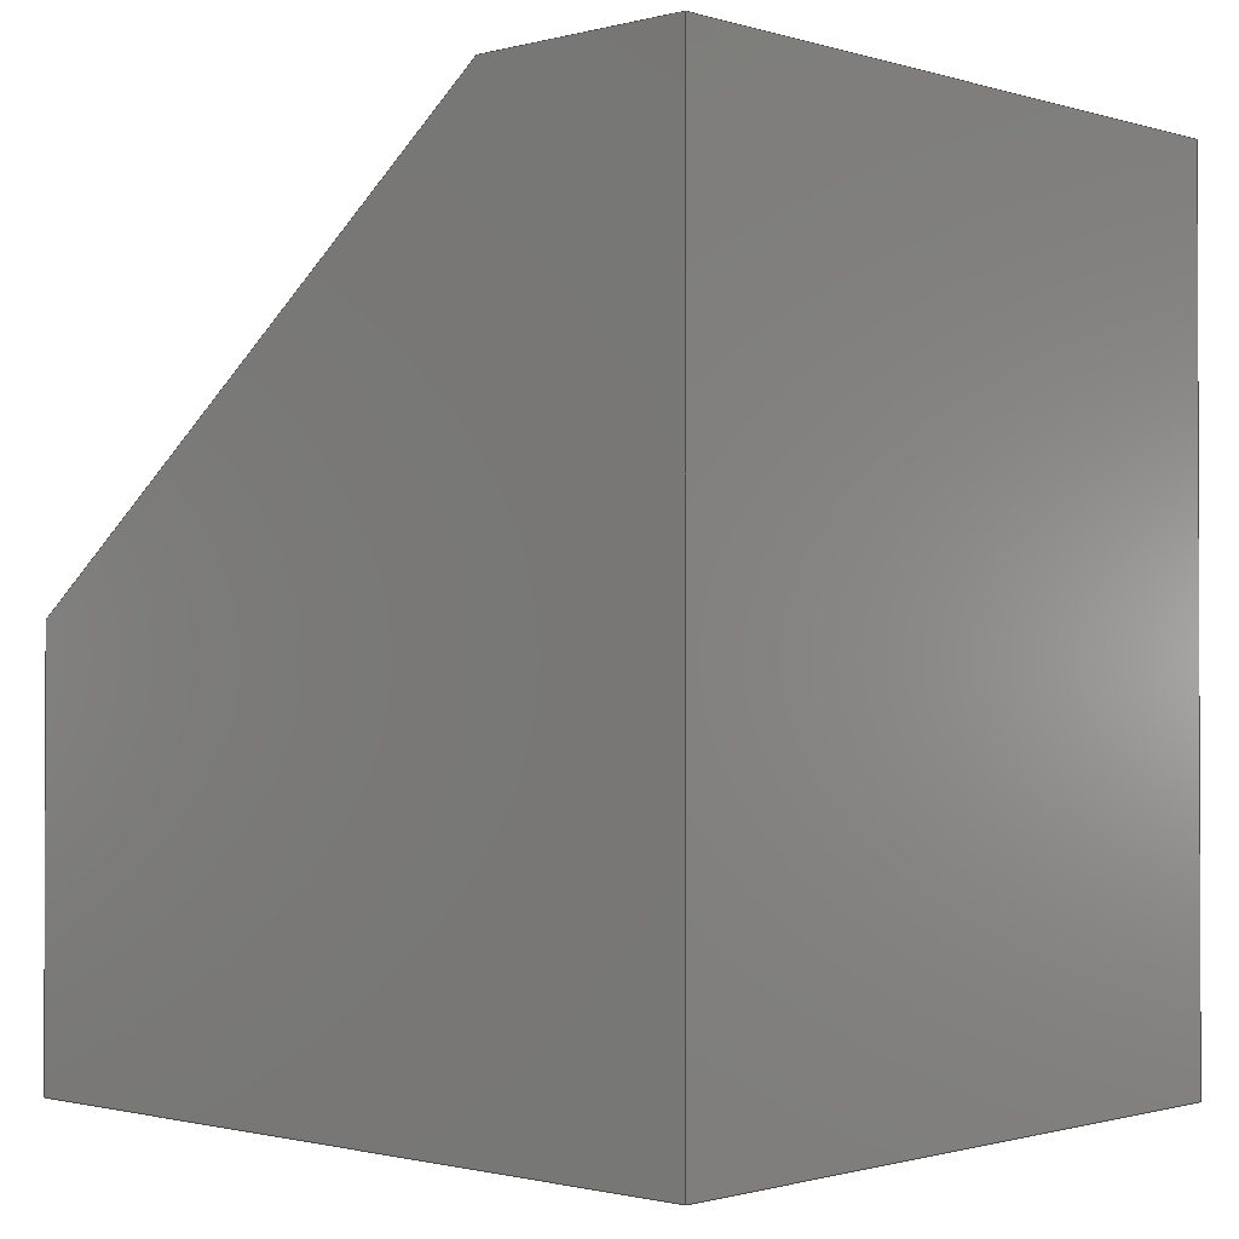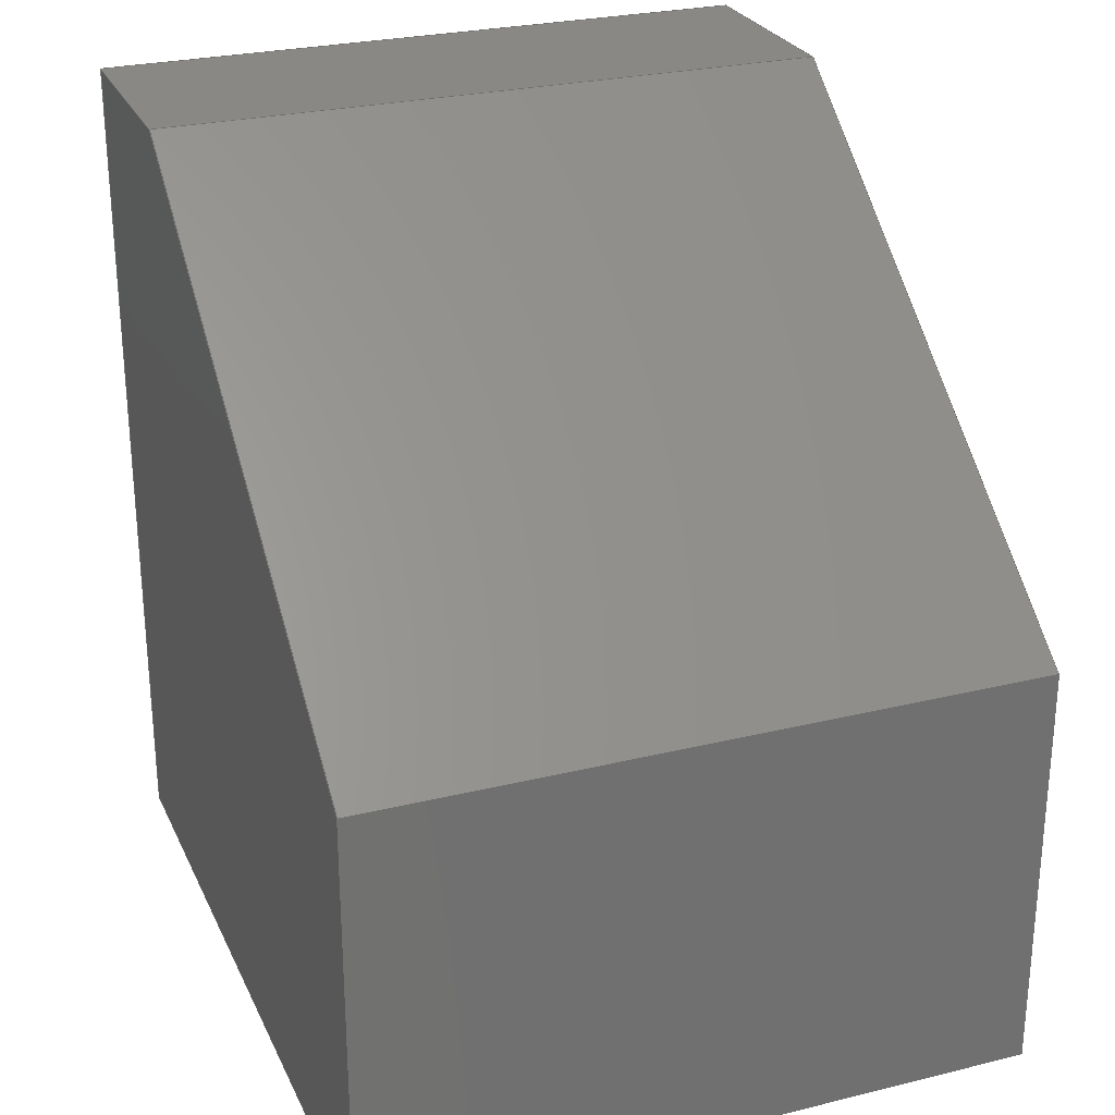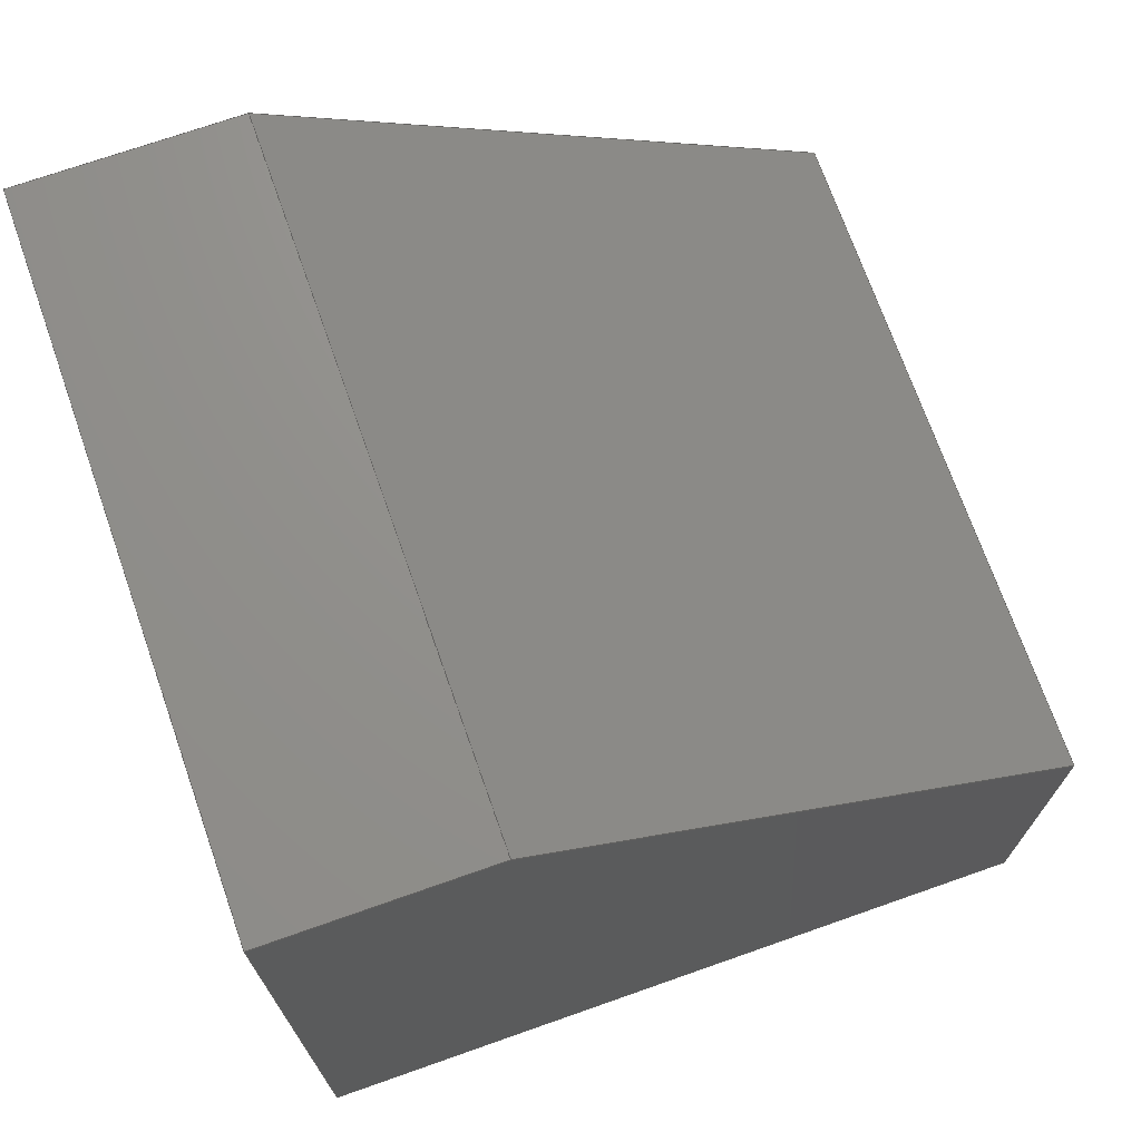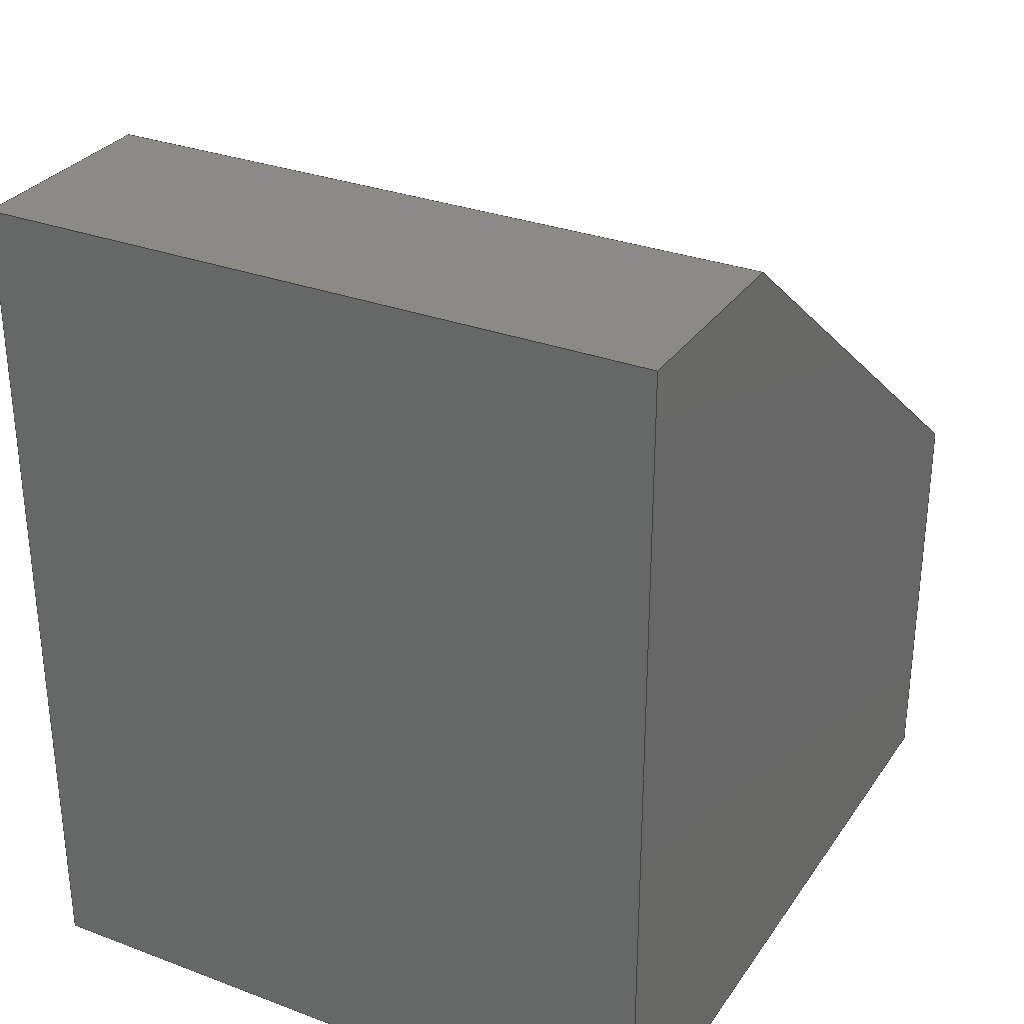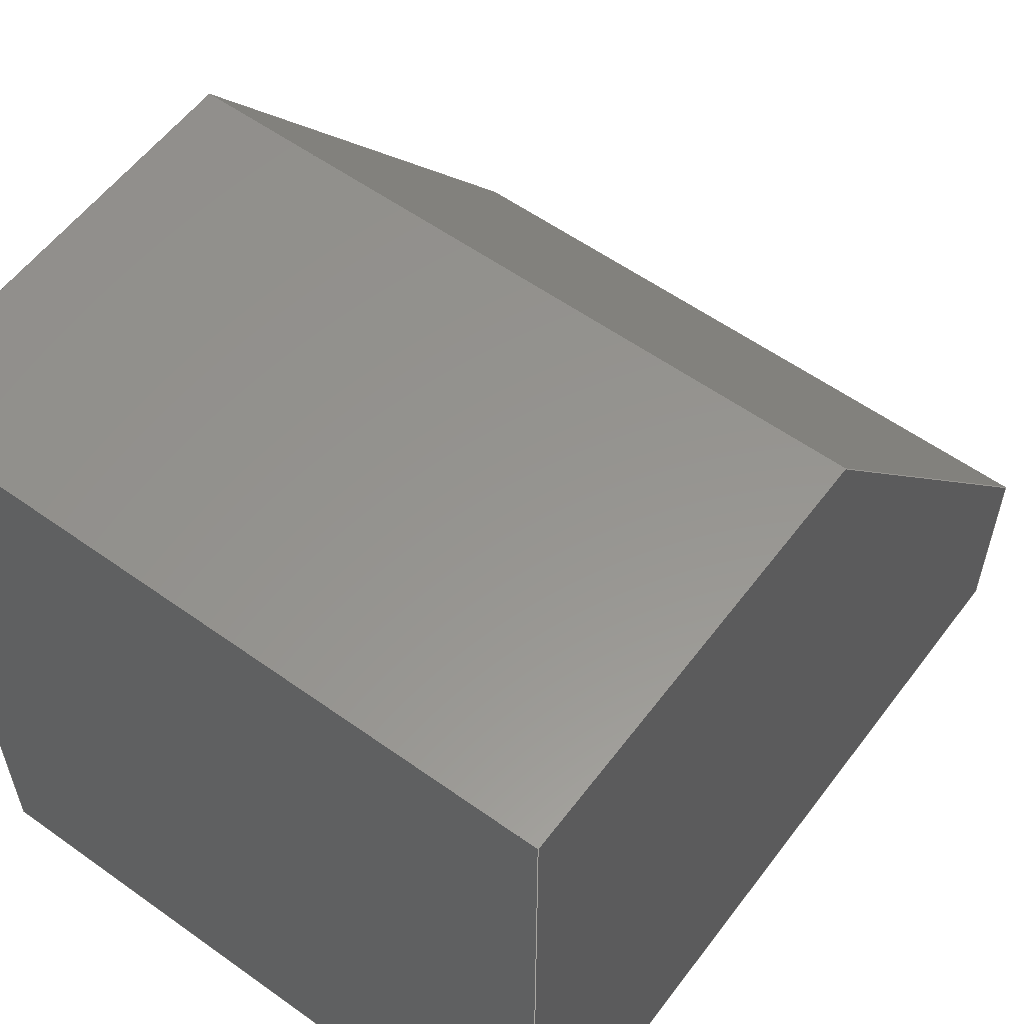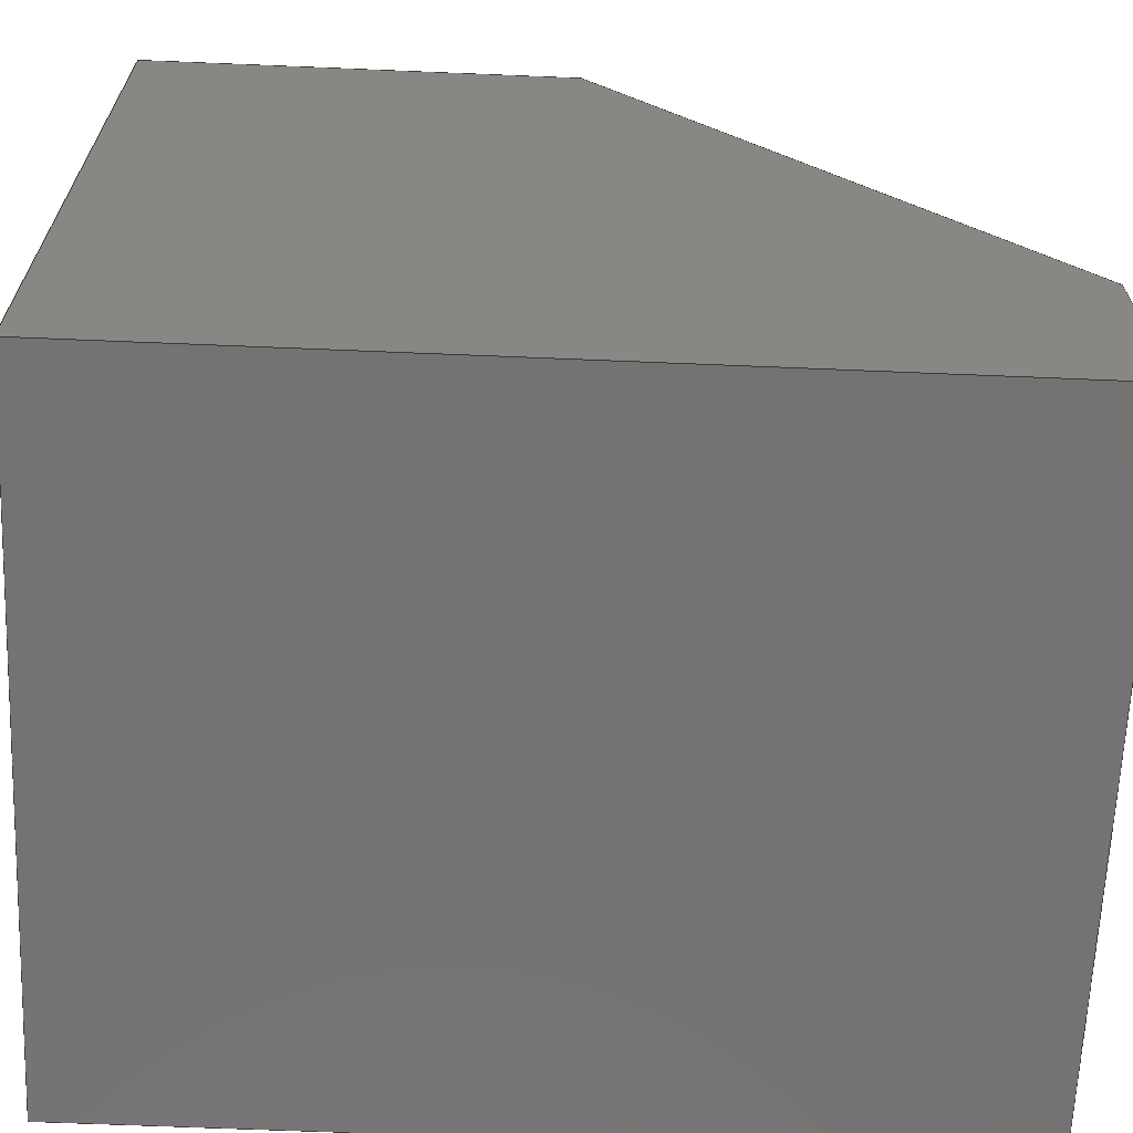
<metadata>
{"format":"step","ext":"step","renderer":"f3d","projection":"perspective","resolution":1024,"background":"white","views":[{"elev":-1.1,"azim":133.1,"up":"+Y"},{"elev":26.7,"azim":-20.9,"up":"+Y"},{"elev":71.5,"azim":-109.4,"up":"+Y"},{"elev":30.5,"azim":-151.6,"up":"+Y"},{"elev":57.4,"azim":36.6,"up":"+Z"},{"elev":-65.3,"azim":87.6,"up":"+Z"}]}
</metadata>
<code>
ISO-10303-21;
DATA;
#1=MECHANICAL_DESIGN_GEOMETRIC_PRESENTATION_REPRESENTATION('',(#4),#207);
#2=SHAPE_REPRESENTATION_RELATIONSHIP('SRR','None',#217,#3);
#3=ADVANCED_BREP_SHAPE_REPRESENTATION('',(#5),#206);
#4=STYLED_ITEM('',(#227),#5);
#5=MANIFOLD_SOLID_BREP('Body1',#119);
#6=FACE_OUTER_BOUND('',#13,.T.);
#7=FACE_OUTER_BOUND('',#14,.T.);
#8=FACE_OUTER_BOUND('',#15,.T.);
#9=FACE_OUTER_BOUND('',#16,.T.);
#10=FACE_OUTER_BOUND('',#17,.T.);
#11=FACE_OUTER_BOUND('',#18,.T.);
#12=FACE_OUTER_BOUND('',#19,.T.);
#13=EDGE_LOOP('',(#75,#76,#77,#78,#79));
#14=EDGE_LOOP('',(#80,#81,#82,#83));
#15=EDGE_LOOP('',(#84,#85,#86,#87));
#16=EDGE_LOOP('',(#88,#89,#90,#91));
#17=EDGE_LOOP('',(#92,#93,#94,#95));
#18=EDGE_LOOP('',(#96,#97,#98,#99));
#19=EDGE_LOOP('',(#100,#101,#102,#103,#104));
#20=LINE('',#175,#35);
#21=LINE('',#177,#36);
#22=LINE('',#179,#37);
#23=LINE('',#181,#38);
#24=LINE('',#182,#39);
#25=LINE('',#185,#40);
#26=LINE('',#187,#41);
#27=LINE('',#188,#42);
#28=LINE('',#191,#43);
#29=LINE('',#192,#44);
#30=LINE('',#195,#45);
#31=LINE('',#196,#46);
#32=LINE('',#199,#47);
#33=LINE('',#200,#48);
#34=LINE('',#202,#49);
#35=VECTOR('',#144,0.3937);
#36=VECTOR('',#145,0.3937);
#37=VECTOR('',#146,0.3937);
#38=VECTOR('',#147,0.3937);
#39=VECTOR('',#148,0.3937);
#40=VECTOR('',#151,0.3937);
#41=VECTOR('',#152,0.3937);
#42=VECTOR('',#153,0.3937);
#43=VECTOR('',#156,0.3937);
#44=VECTOR('',#157,0.3937);
#45=VECTOR('',#160,0.3937);
#46=VECTOR('',#161,0.3937);
#47=VECTOR('',#164,0.3937);
#48=VECTOR('',#165,0.3937);
#49=VECTOR('',#168,0.3937);
#50=VERTEX_POINT('',#173);
#51=VERTEX_POINT('',#174);
#52=VERTEX_POINT('',#176);
#53=VERTEX_POINT('',#178);
#54=VERTEX_POINT('',#180);
#55=VERTEX_POINT('',#184);
#56=VERTEX_POINT('',#186);
#57=VERTEX_POINT('',#190);
#58=VERTEX_POINT('',#194);
#59=VERTEX_POINT('',#198);
#60=EDGE_CURVE('',#50,#51,#20,.T.);
#61=EDGE_CURVE('',#51,#52,#21,.T.);
#62=EDGE_CURVE('',#52,#53,#22,.T.);
#63=EDGE_CURVE('',#53,#54,#23,.T.);
#64=EDGE_CURVE('',#54,#50,#24,.T.);
#65=EDGE_CURVE('',#55,#51,#25,.T.);
#66=EDGE_CURVE('',#56,#55,#26,.T.);
#67=EDGE_CURVE('',#52,#56,#27,.T.);
#68=EDGE_CURVE('',#57,#56,#28,.T.);
#69=EDGE_CURVE('',#53,#57,#29,.T.);
#70=EDGE_CURVE('',#58,#57,#30,.T.);
#71=EDGE_CURVE('',#54,#58,#31,.T.);
#72=EDGE_CURVE('',#59,#58,#32,.T.);
#73=EDGE_CURVE('',#50,#59,#33,.T.);
#74=EDGE_CURVE('',#55,#59,#34,.T.);
#75=ORIENTED_EDGE('',*,*,#60,.T.);
#76=ORIENTED_EDGE('',*,*,#61,.T.);
#77=ORIENTED_EDGE('',*,*,#62,.T.);
#78=ORIENTED_EDGE('',*,*,#63,.T.);
#79=ORIENTED_EDGE('',*,*,#64,.T.);
#80=ORIENTED_EDGE('',*,*,#65,.F.);
#81=ORIENTED_EDGE('',*,*,#66,.F.);
#82=ORIENTED_EDGE('',*,*,#67,.F.);
#83=ORIENTED_EDGE('',*,*,#61,.F.);
#84=ORIENTED_EDGE('',*,*,#67,.T.);
#85=ORIENTED_EDGE('',*,*,#68,.F.);
#86=ORIENTED_EDGE('',*,*,#69,.F.);
#87=ORIENTED_EDGE('',*,*,#62,.F.);
#88=ORIENTED_EDGE('',*,*,#69,.T.);
#89=ORIENTED_EDGE('',*,*,#70,.F.);
#90=ORIENTED_EDGE('',*,*,#71,.F.);
#91=ORIENTED_EDGE('',*,*,#63,.F.);
#92=ORIENTED_EDGE('',*,*,#71,.T.);
#93=ORIENTED_EDGE('',*,*,#72,.F.);
#94=ORIENTED_EDGE('',*,*,#73,.F.);
#95=ORIENTED_EDGE('',*,*,#64,.F.);
#96=ORIENTED_EDGE('',*,*,#73,.T.);
#97=ORIENTED_EDGE('',*,*,#74,.F.);
#98=ORIENTED_EDGE('',*,*,#65,.T.);
#99=ORIENTED_EDGE('',*,*,#60,.F.);
#100=ORIENTED_EDGE('',*,*,#74,.T.);
#101=ORIENTED_EDGE('',*,*,#72,.T.);
#102=ORIENTED_EDGE('',*,*,#70,.T.);
#103=ORIENTED_EDGE('',*,*,#68,.T.);
#104=ORIENTED_EDGE('',*,*,#66,.T.);
#105=PLANE('',#133);
#106=PLANE('',#134);
#107=PLANE('',#135);
#108=PLANE('',#136);
#109=PLANE('',#137);
#110=PLANE('',#138);
#111=PLANE('',#139);
#112=ADVANCED_FACE('',(#6),#105,.T.);
#113=ADVANCED_FACE('',(#7),#106,.T.);
#114=ADVANCED_FACE('',(#8),#107,.T.);
#115=ADVANCED_FACE('',(#9),#108,.T.);
#116=ADVANCED_FACE('',(#10),#109,.T.);
#117=ADVANCED_FACE('',(#11),#110,.T.);
#118=ADVANCED_FACE('',(#12),#111,.T.);
#119=CLOSED_SHELL('',(#112,#113,#114,#115,#116,#117,#118));
#120=DERIVED_UNIT_ELEMENT(#122,1);
#121=DERIVED_UNIT_ELEMENT(#211,3);
#122=(
MASS_UNIT()
NAMED_UNIT(*)
SI_UNIT(.KILO.,.GRAM.)
);
#123=DERIVED_UNIT((#120,#121));
#124=MEASURE_REPRESENTATION_ITEM('density measure',
POSITIVE_RATIO_MEASURE(7850),#123);
#125=PROPERTY_DEFINITION_REPRESENTATION(#130,#127);
#126=PROPERTY_DEFINITION_REPRESENTATION(#131,#128);
#127=REPRESENTATION('material name',(#129),#206);
#128=REPRESENTATION('density',(#124),#206);
#129=DESCRIPTIVE_REPRESENTATION_ITEM('Steel','Steel');
#130=PROPERTY_DEFINITION('material property','material name',#219);
#131=PROPERTY_DEFINITION('material property','density of part',#219);
#132=AXIS2_PLACEMENT_3D('placement',#171,#140,#141);
#133=AXIS2_PLACEMENT_3D('',#172,#142,#143);
#134=AXIS2_PLACEMENT_3D('',#183,#149,#150);
#135=AXIS2_PLACEMENT_3D('',#189,#154,#155);
#136=AXIS2_PLACEMENT_3D('',#193,#158,#159);
#137=AXIS2_PLACEMENT_3D('',#197,#162,#163);
#138=AXIS2_PLACEMENT_3D('',#201,#166,#167);
#139=AXIS2_PLACEMENT_3D('',#203,#169,#170);
#140=DIRECTION('axis',(0,0,1));
#141=DIRECTION('refdir',(1,0,0));
#142=DIRECTION('center_axis',(-1,0,0));
#143=DIRECTION('ref_axis',(0,0,1));
#144=DIRECTION('',(0,0,1));
#145=DIRECTION('',(0,1,0));
#146=DIRECTION('',(0,0.6109,-0.7917));
#147=DIRECTION('',(0,0,-1));
#148=DIRECTION('',(0,-1,0));
#149=DIRECTION('center_axis',(0,0,1));
#150=DIRECTION('ref_axis',(0,-1,0));
#151=DIRECTION('',(-1,0,0));
#152=DIRECTION('',(0,-1,0));
#153=DIRECTION('',(1,0,0));
#154=DIRECTION('center_axis',(0,0.7917,0.6109));
#155=DIRECTION('ref_axis',(0,-0.6109,0.7917));
#156=DIRECTION('',(0,-0.6109,0.7917));
#157=DIRECTION('',(1,0,0));
#158=DIRECTION('center_axis',(0,1,0));
#159=DIRECTION('ref_axis',(0,0,1));
#160=DIRECTION('',(0,0,1));
#161=DIRECTION('',(1,0,0));
#162=DIRECTION('center_axis',(0,0,-1));
#163=DIRECTION('ref_axis',(0,1,0));
#164=DIRECTION('',(0,1,0));
#165=DIRECTION('',(1,0,0));
#166=DIRECTION('center_axis',(0,-1,0));
#167=DIRECTION('ref_axis',(0,0,-1));
#168=DIRECTION('',(0,0,-1));
#169=DIRECTION('center_axis',(1,0,0));
#170=DIRECTION('ref_axis',(0,0,-1));
#171=CARTESIAN_POINT('',(0,0,0));
#172=CARTESIAN_POINT('Origin',(-1,1.25,-1.125));
#173=CARTESIAN_POINT('',(-1,0,-2.25));
#174=CARTESIAN_POINT('',(-1,0,0));
#175=CARTESIAN_POINT('',(-1,0,0));
#176=CARTESIAN_POINT('',(-1,1.25,0));
#177=CARTESIAN_POINT('',(-1,0,0));
#178=CARTESIAN_POINT('',(-1,2.5,-1.62));
#179=CARTESIAN_POINT('',(-1,1.25,0));
#180=CARTESIAN_POINT('',(-1,2.5,-2.25));
#181=CARTESIAN_POINT('',(-1,2.5,-2.25));
#182=CARTESIAN_POINT('',(-1,0,-2.25));
#183=CARTESIAN_POINT('Origin',(0,1.25,0));
#184=CARTESIAN_POINT('',(1,0,0));
#185=CARTESIAN_POINT('',(0,0,0));
#186=CARTESIAN_POINT('',(1,1.25,0));
#187=CARTESIAN_POINT('',(1,0,0));
#188=CARTESIAN_POINT('',(0,1.25,0));
#189=CARTESIAN_POINT('Origin',(0,2.5,-1.62));
#190=CARTESIAN_POINT('',(1,2.5,-1.62));
#191=CARTESIAN_POINT('',(1,1.25,0));
#192=CARTESIAN_POINT('',(0,2.5,-1.62));
#193=CARTESIAN_POINT('Origin',(0,2.5,-2.25));
#194=CARTESIAN_POINT('',(1,2.5,-2.25));
#195=CARTESIAN_POINT('',(1,2.5,-2.25));
#196=CARTESIAN_POINT('',(0,2.5,-2.25));
#197=CARTESIAN_POINT('Origin',(0,0,-2.25));
#198=CARTESIAN_POINT('',(1,0,-2.25));
#199=CARTESIAN_POINT('',(1,0,-2.25));
#200=CARTESIAN_POINT('',(0,0,-2.25));
#201=CARTESIAN_POINT('Origin',(0,0,0));
#202=CARTESIAN_POINT('',(1,0,0));
#203=CARTESIAN_POINT('Origin',(1,1.25,-1.125));
#204=UNCERTAINTY_MEASURE_WITH_UNIT(LENGTH_MEASURE(0.0003937),
#209,'DISTANCE_ACCURACY_VALUE',
'Maximum model space distance between geometric entities at asserted c
onnectivities');
#205=UNCERTAINTY_MEASURE_WITH_UNIT(LENGTH_MEASURE(0.0003937),
#209,'DISTANCE_ACCURACY_VALUE',
'Maximum model space distance between geometric entities at asserted c
onnectivities');
#206=(
GEOMETRIC_REPRESENTATION_CONTEXT(3)
GLOBAL_UNCERTAINTY_ASSIGNED_CONTEXT((#204))
GLOBAL_UNIT_ASSIGNED_CONTEXT((#209,#213,#214))
REPRESENTATION_CONTEXT('','3D')
);
#207=(
GEOMETRIC_REPRESENTATION_CONTEXT(3)
GLOBAL_UNCERTAINTY_ASSIGNED_CONTEXT((#205))
GLOBAL_UNIT_ASSIGNED_CONTEXT((#209,#213,#214))
REPRESENTATION_CONTEXT('','3D')
);
#208=DIMENSIONAL_EXPONENTS(1,0,0,0,0,0,0);
#209=(
CONVERSION_BASED_UNIT('inch',#212)
LENGTH_UNIT()
NAMED_UNIT(#208)
);
#210=(
LENGTH_UNIT()
NAMED_UNIT(*)
SI_UNIT(.MILLI.,.METRE.)
);
#211=(
LENGTH_UNIT()
NAMED_UNIT(*)
SI_UNIT($,.METRE.)
);
#212=LENGTH_MEASURE_WITH_UNIT(LENGTH_MEASURE(25.4),#210);
#213=(
NAMED_UNIT(*)
PLANE_ANGLE_UNIT()
SI_UNIT($,.RADIAN.)
);
#214=(
NAMED_UNIT(*)
SI_UNIT($,.STERADIAN.)
SOLID_ANGLE_UNIT()
);
#215=SHAPE_DEFINITION_REPRESENTATION(#216,#217);
#216=PRODUCT_DEFINITION_SHAPE('',$,#219);
#217=SHAPE_REPRESENTATION('',(#132),#206);
#218=PRODUCT_DEFINITION_CONTEXT('part definition',#223,'design');
#219=PRODUCT_DEFINITION('Untitled','Untitled',#220,#218);
#220=PRODUCT_DEFINITION_FORMATION('',$,#225);
#221=PRODUCT_RELATED_PRODUCT_CATEGORY('Untitled','Untitled',(#225));
#222=APPLICATION_PROTOCOL_DEFINITION('international standard',
'automotive_design',2009,#223);
#223=APPLICATION_CONTEXT(
'Core Data for Automotive Mechanical Design Process');
#224=PRODUCT_CONTEXT('part definition',#223,'mechanical');
#225=PRODUCT('Untitled','Untitled',$,(#224));
#226=PRESENTATION_STYLE_ASSIGNMENT((#228));
#227=PRESENTATION_STYLE_ASSIGNMENT((#229));
#228=SURFACE_STYLE_USAGE(.BOTH.,#230);
#229=SURFACE_STYLE_USAGE(.BOTH.,#231);
#230=SURFACE_SIDE_STYLE('',(#232));
#231=SURFACE_SIDE_STYLE('',(#233));
#232=SURFACE_STYLE_FILL_AREA(#234);
#233=SURFACE_STYLE_FILL_AREA(#235);
#234=FILL_AREA_STYLE('Steel - Satin',(#236));
#235=FILL_AREA_STYLE('Base Material - Metal',(#237));
#236=FILL_AREA_STYLE_COLOUR('Steel - Satin',#238);
#237=FILL_AREA_STYLE_COLOUR('Base Material - Metal',#239);
#238=COLOUR_RGB('Steel - Satin',0.6275,0.6275,0.6275);
#239=COLOUR_RGB('Base Material - Metal',0.9098,0.9176,
0.9216);
ENDSEC;
END-ISO-10303-21;

</code>
